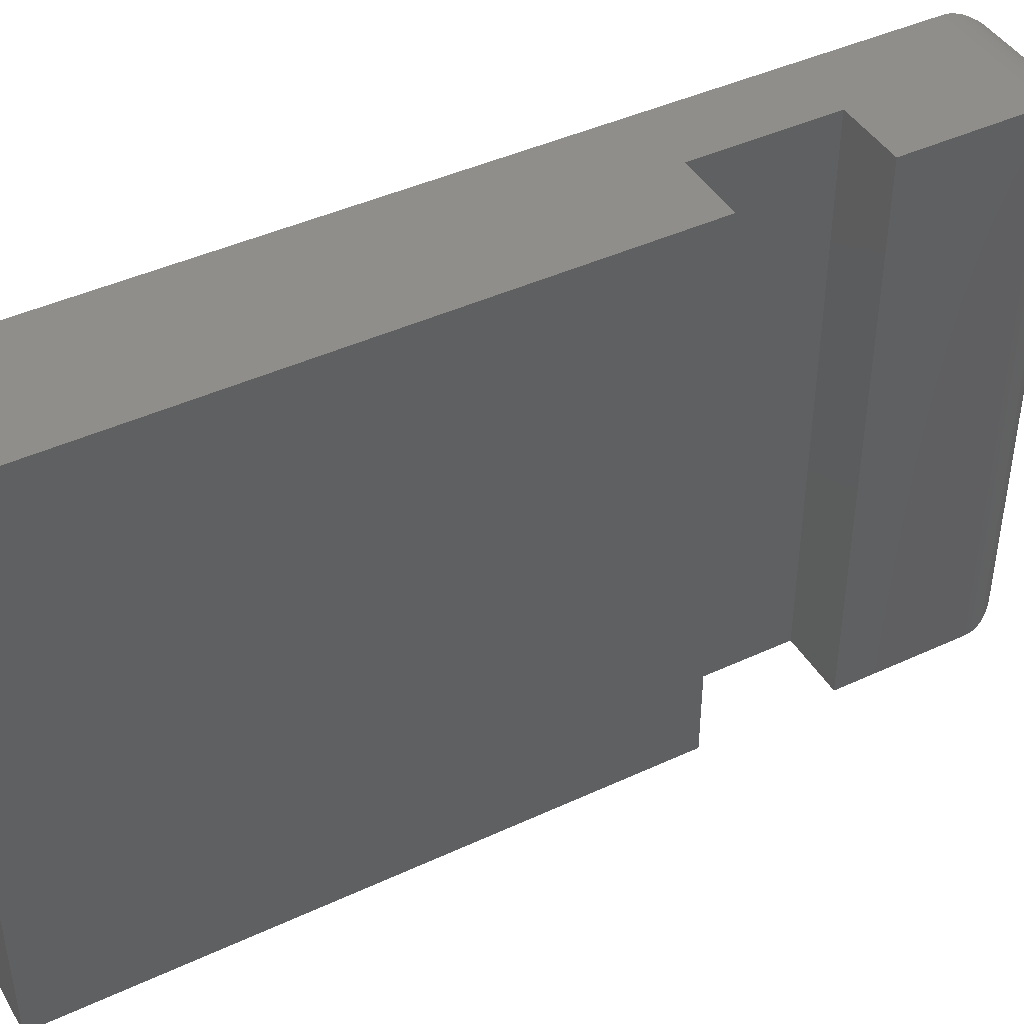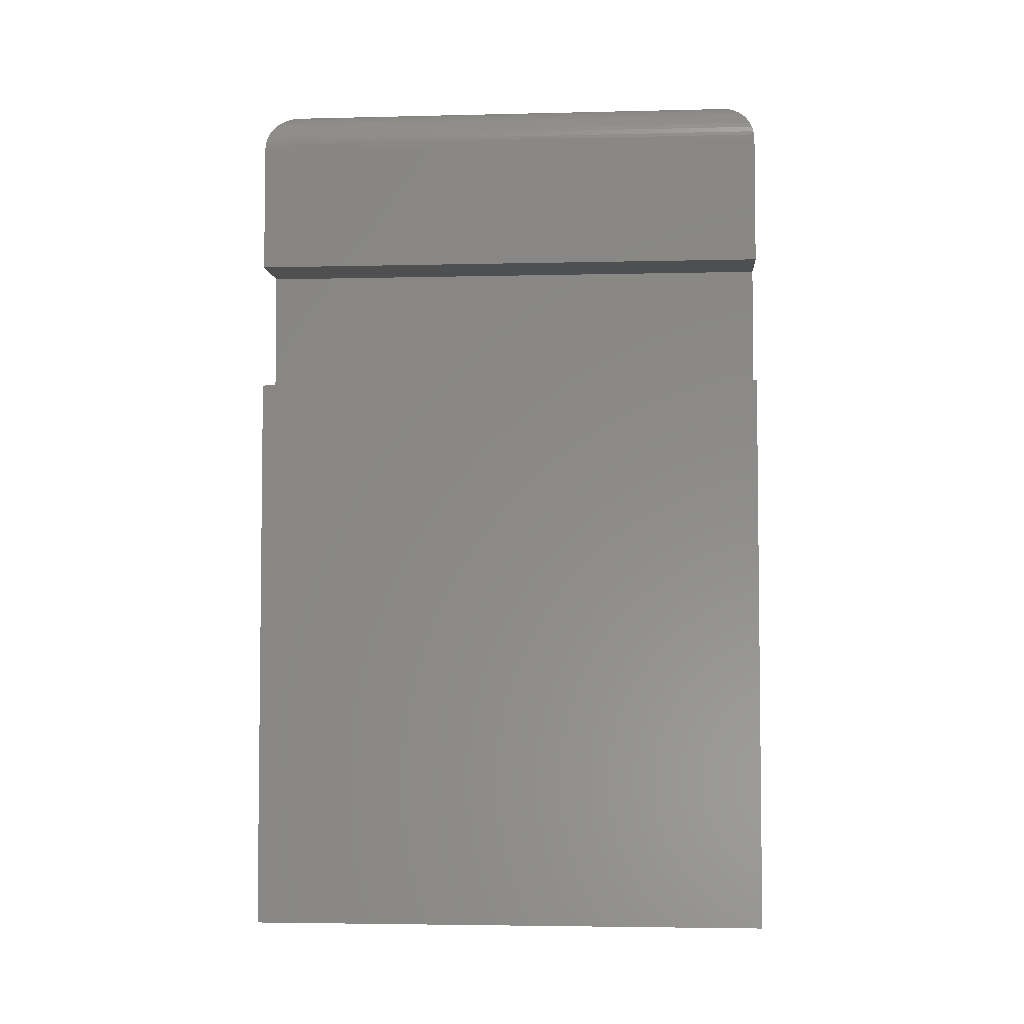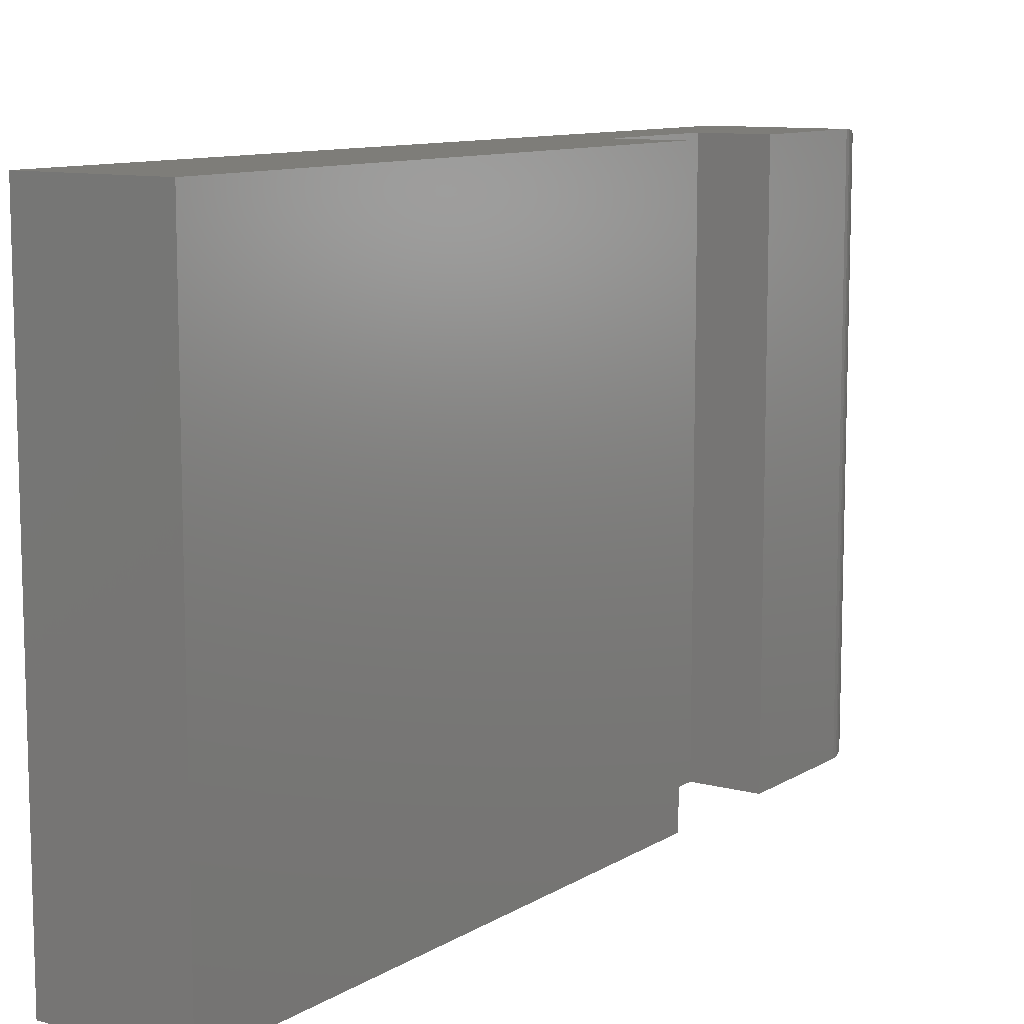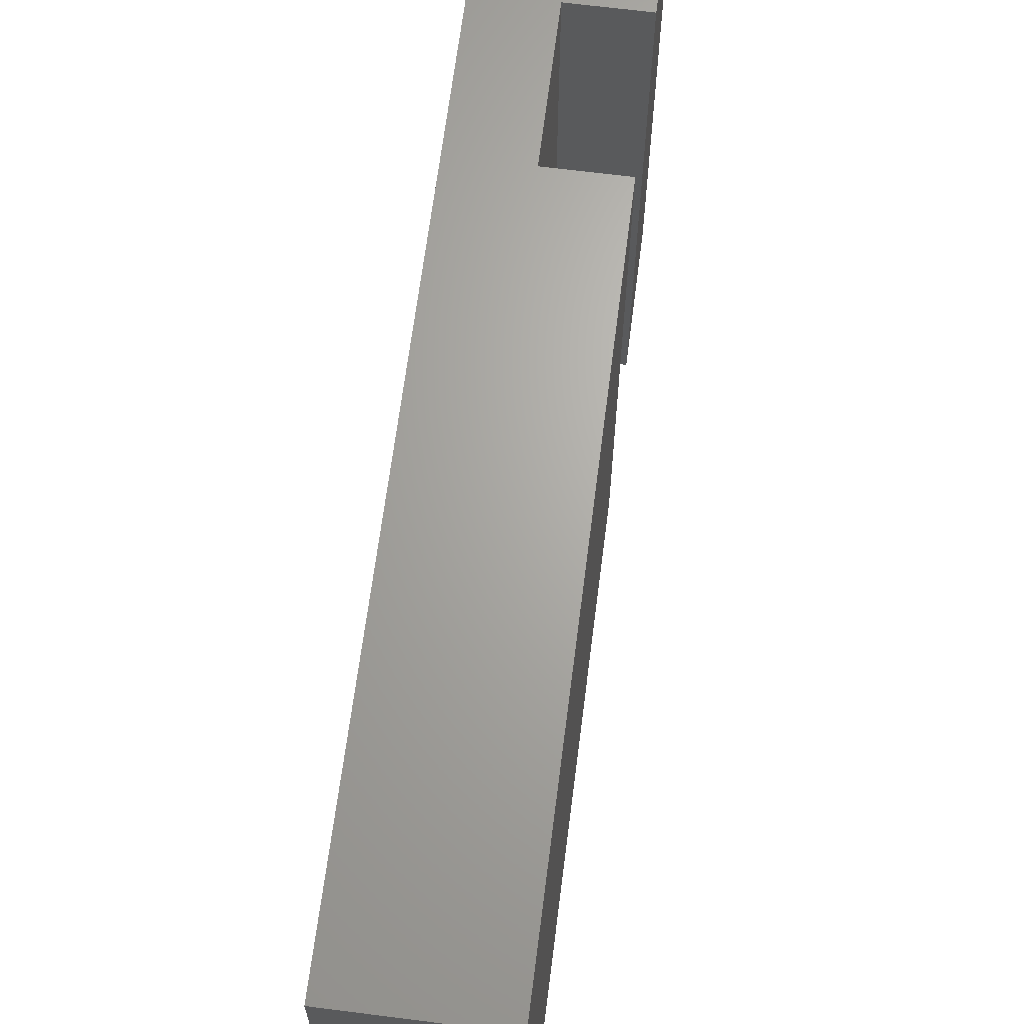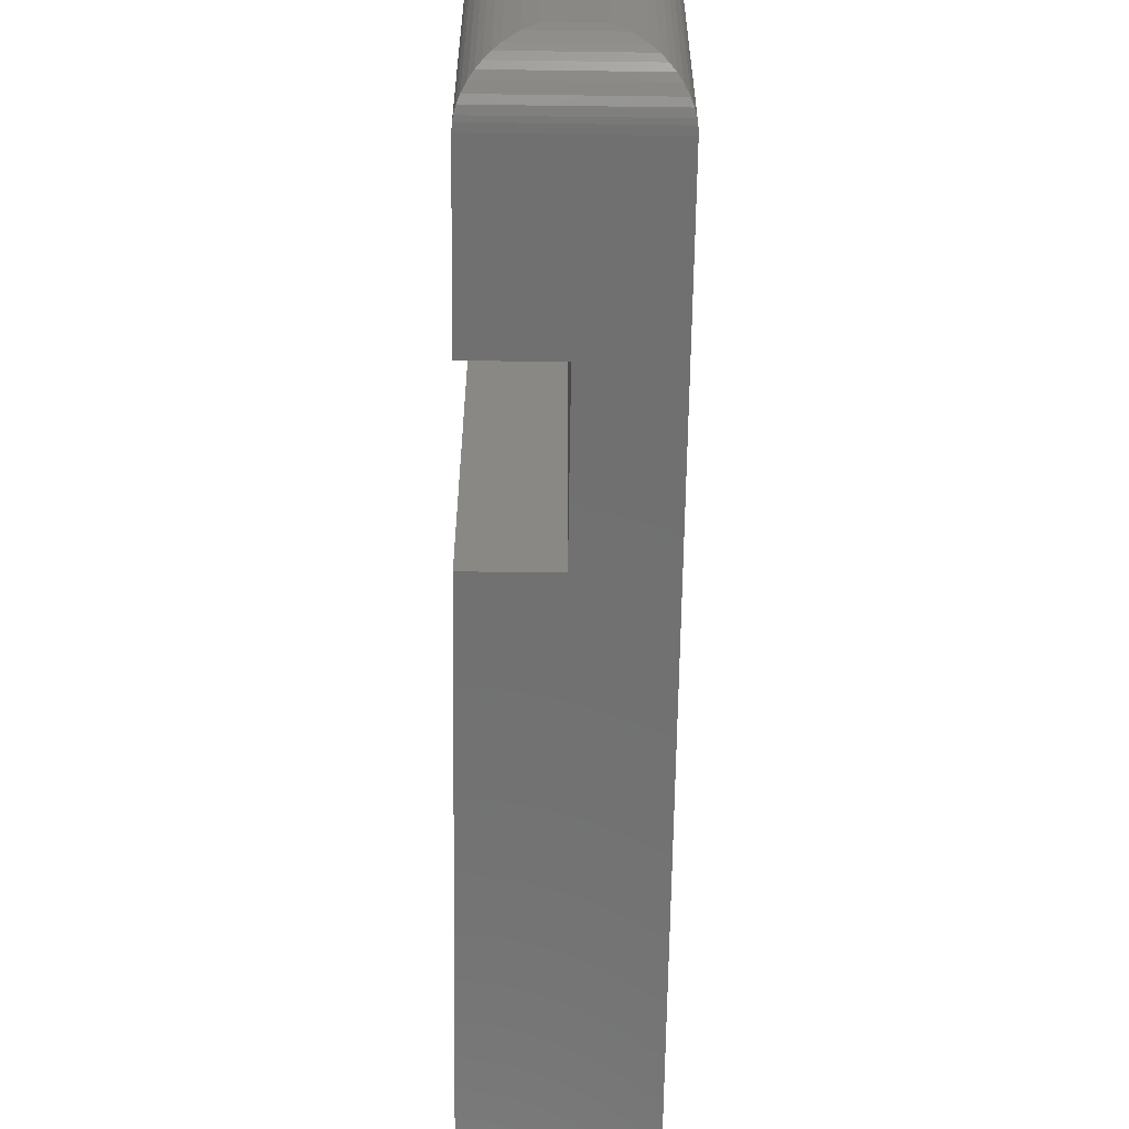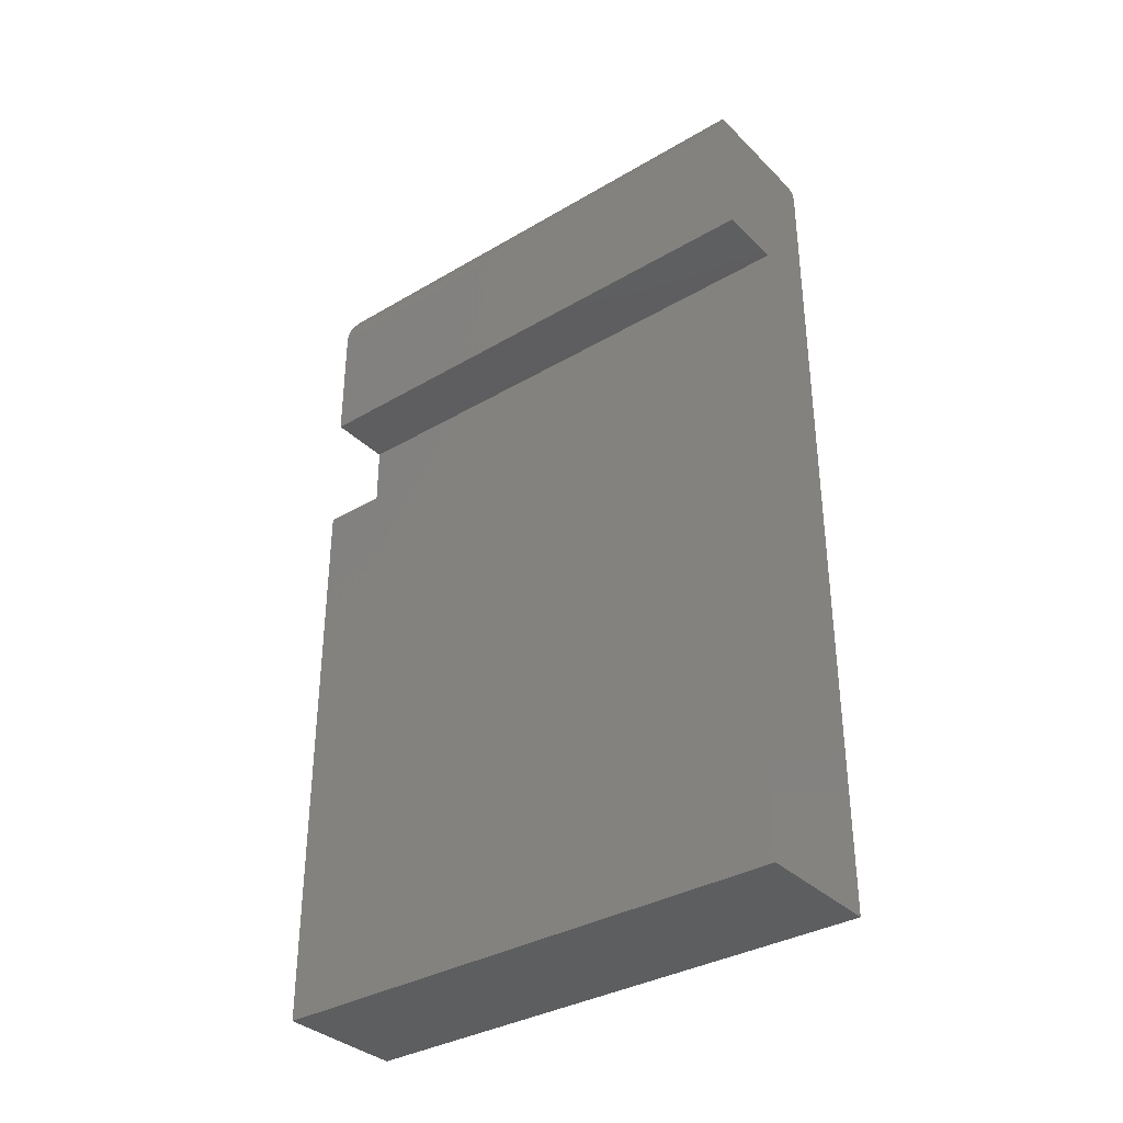
<metadata>
{"format":"stl","ext":"stl","renderer":"f3d","projection":"perspective","resolution":1024,"background":"white","views":[{"elev":43.2,"azim":-118.8,"up":"+Y"},{"elev":-4.2,"azim":-85.5,"up":"+Z"},{"elev":10.2,"azim":-146.1,"up":"+Y"},{"elev":66.4,"azim":-172.7,"up":"+Y"},{"elev":-62.3,"azim":-0.8,"up":"+Y"},{"elev":-34.9,"azim":-51.9,"up":"+Z"}]}
</metadata>
<code>
# stl→obj: 60 verts, 116 faces
v 0.001151 -0.4531 -6.768e-18
v 0.001151 -0.4531 0.7109
v -0.05411 -0.4531 0.6
v -0.05411 -0.4531 0.4895
v -0.1094 -0.4531 0.4895
v -0.1094 -0.4531 0
v -0.1094 -0.4531 0.6
v -0.1094 -0.4531 0.7109
v 0.001151 6.135e-18 -6.768e-18
v -0.1094 0 0
v -0.1094 1.664e-33 0.4895
v -0.05411 3.068e-18 0.4895
v -0.05411 3.068e-18 0.6
v 0.001151 -7.742e-18 0.7109
v -0.1094 2.039e-33 0.6
v -0.1094 2.417e-33 0.7109
v -0.03791 -0.03906 0.75
v -0.07031 -0.03906 0.75
v -0.03791 -0.4141 0.75
v -0.07031 -0.4141 0.75
v -0.0791 -0.03028 0.749
v -0.07909 -0.4228 0.749
v -0.1086 -0.0008186 0.7189
v -0.1073 -0.4511 0.7235
v -0.1073 -0.00206 0.7235
v -0.1055 -0.4493 0.7278
v -0.1055 -0.003838 0.7278
v -0.1023 -0.4461 0.7333
v -0.1023 -0.007027 0.7333
v -0.0993 -0.4431 0.7371
v -0.0993 -0.01007 0.7371
v -0.09594 -0.4397 0.7404
v -0.09594 -0.01343 0.7404
v -0.09186 -0.4356 0.7435
v -0.09186 -0.01752 0.7435
v -0.08755 -0.4313 0.746
v -0.08756 -0.02182 0.746
v -0.1091 -0.0002996 0.7158
v -0.1091 -0.4528 0.7158
v -0.1086 -0.4523 0.7189
v -0.02913 -0.4228 0.749
v -0.02067 -0.4313 0.746
v -0.01636 -0.4356 0.7435
v -0.01228 -0.4397 0.7404
v -0.008923 -0.4431 0.7371
v -0.005876 -0.4461 0.7333
v -0.002686 -0.4493 0.7278
v -0.0009088 -0.4511 0.7235
v 0.0008517 -0.4528 0.7158
v 0.0003327 -0.4523 0.7189
v -0.02913 -0.03028 0.749
v -0.02067 -0.02182 0.746
v -0.01637 -0.01752 0.7435
v -0.01228 -0.01343 0.7404
v -0.008923 -0.01007 0.7371
v -0.005876 -0.007027 0.7333
v -0.002686 -0.003838 0.7278
v -0.0009088 -0.00206 0.7235
v 0.0008517 -0.0002996 0.7158
v 0.0003327 -0.0008186 0.7189
f 1 2 3
f 1 3 4
f 1 4 5
f 1 5 6
f 7 3 8
f 8 3 2
f 9 10 11
f 9 11 12
f 9 12 13
f 9 13 14
f 15 16 13
f 13 16 14
f 8 16 7
f 7 16 15
f 17 18 19
f 19 18 20
f 1 9 2
f 2 9 14
f 20 21 22
f 20 18 21
f 23 24 25
f 25 24 26
f 25 26 27
f 27 26 28
f 27 28 29
f 29 28 30
f 29 30 31
f 31 30 32
f 31 32 33
f 33 32 34
f 33 34 35
f 35 34 36
f 35 36 37
f 37 36 22
f 37 22 21
f 16 8 38
f 38 8 39
f 38 39 23
f 23 39 40
f 23 40 24
f 19 22 41
f 19 20 22
f 41 22 36
f 41 36 42
f 42 36 34
f 42 34 43
f 43 34 32
f 43 32 44
f 44 32 30
f 44 30 45
f 45 30 28
f 45 28 46
f 46 28 26
f 46 26 47
f 47 26 24
f 47 24 48
f 48 24 40
f 8 2 39
f 39 2 49
f 39 49 40
f 40 49 50
f 40 50 48
f 17 41 51
f 17 19 41
f 51 41 42
f 51 42 52
f 52 42 43
f 52 43 53
f 53 43 44
f 53 44 54
f 54 44 45
f 54 45 55
f 55 45 46
f 55 46 56
f 56 46 47
f 56 47 57
f 57 47 48
f 57 48 58
f 58 48 50
f 2 14 49
f 49 14 59
f 49 59 50
f 50 59 60
f 50 60 58
f 18 51 21
f 18 17 51
f 60 25 58
f 58 25 27
f 58 27 57
f 57 27 29
f 57 29 56
f 56 29 31
f 56 31 55
f 55 31 33
f 55 33 54
f 54 33 35
f 54 35 53
f 53 35 37
f 53 37 52
f 52 37 21
f 52 21 51
f 14 16 59
f 59 16 38
f 59 38 60
f 60 38 23
f 60 23 25
f 5 11 6
f 6 11 10
f 12 11 4
f 4 11 5
f 13 12 3
f 3 12 4
f 15 13 7
f 7 13 3
f 10 9 6
f 6 9 1

</code>
